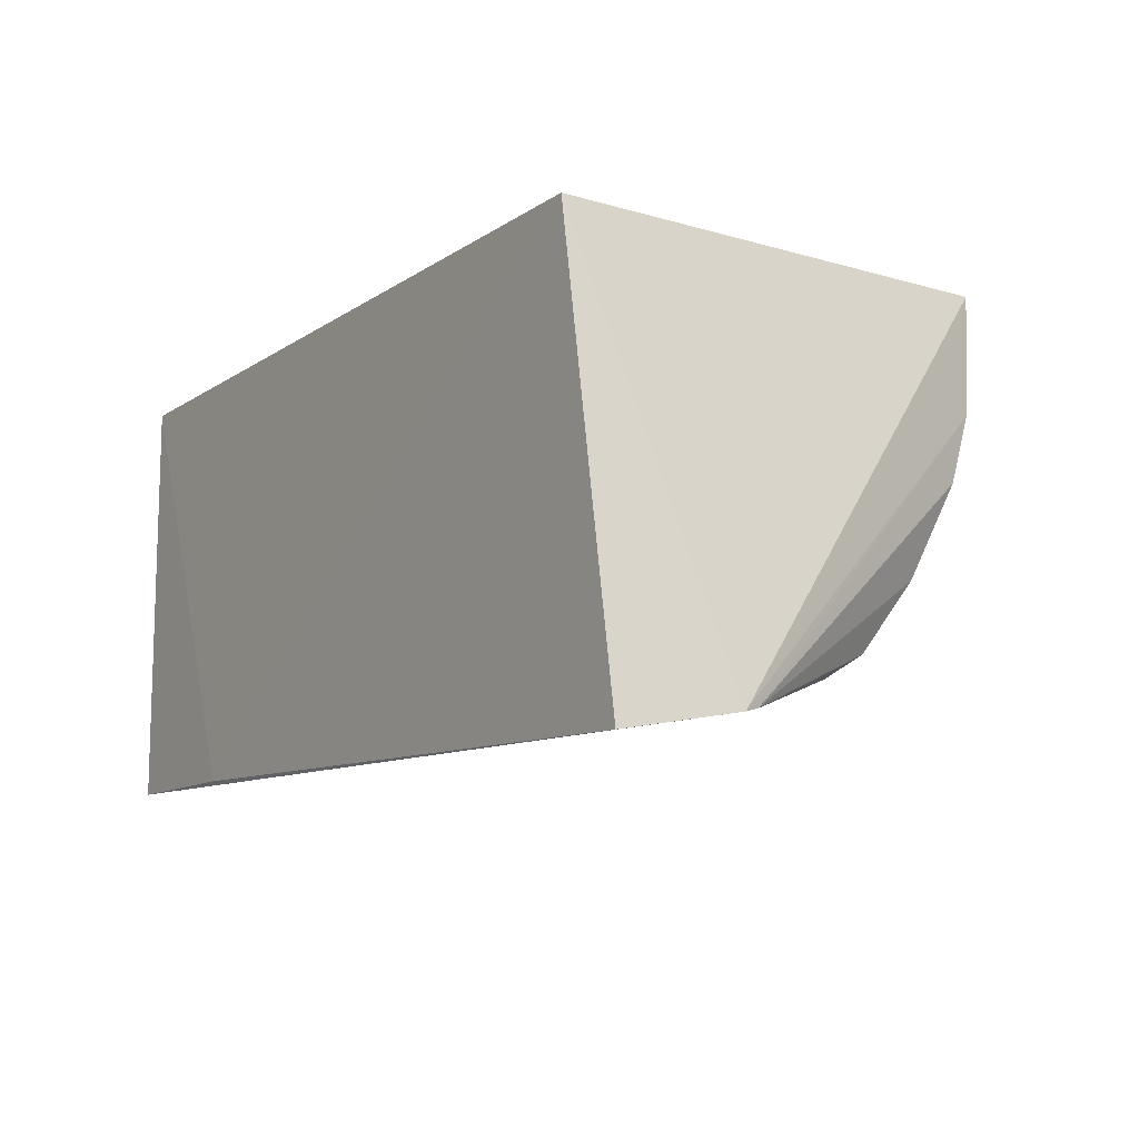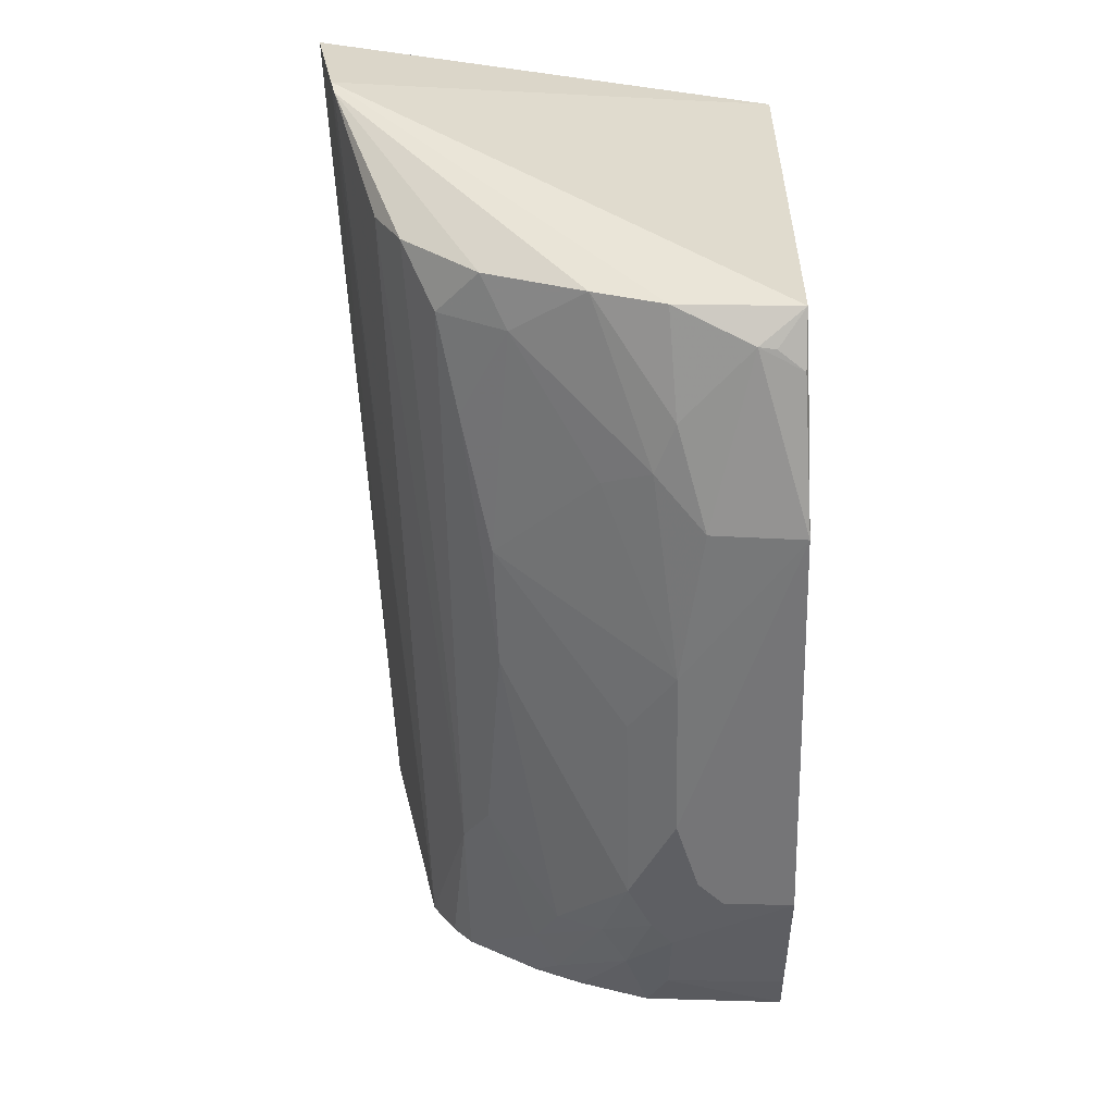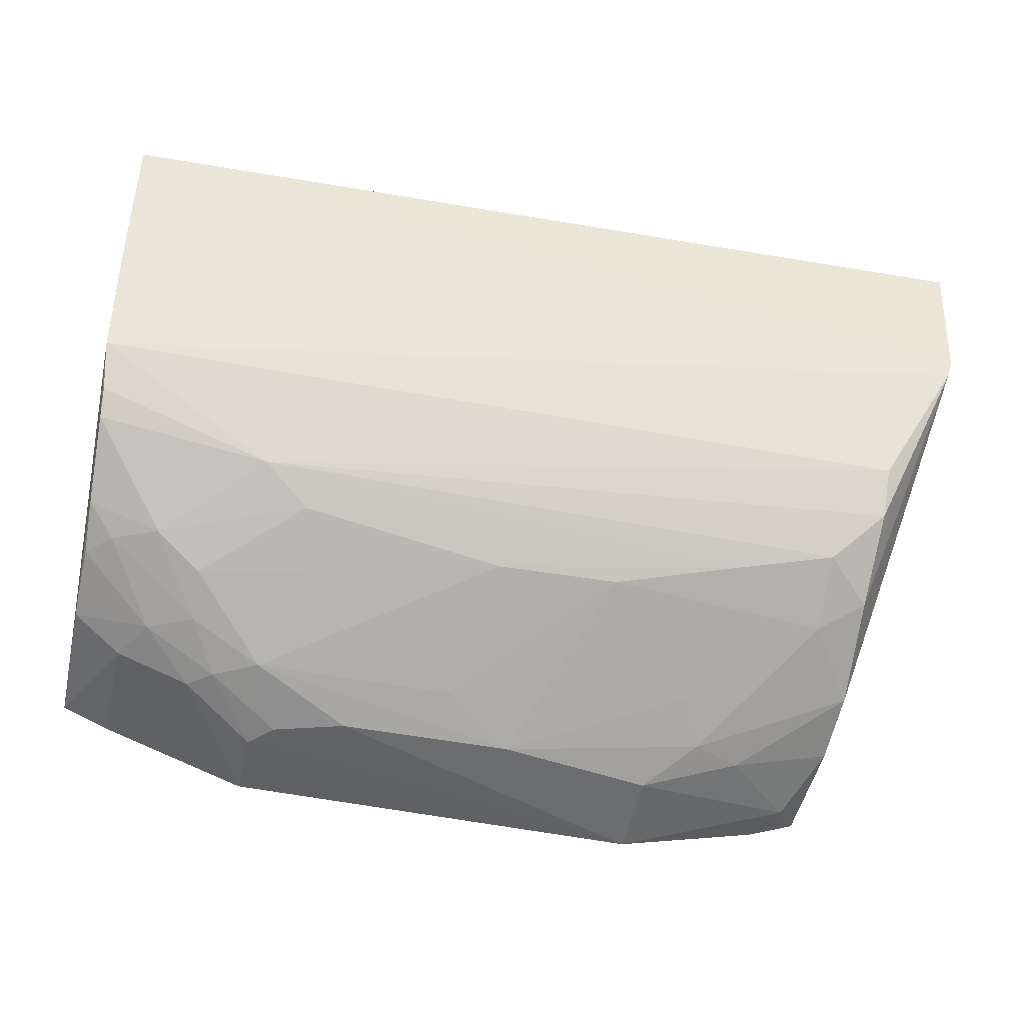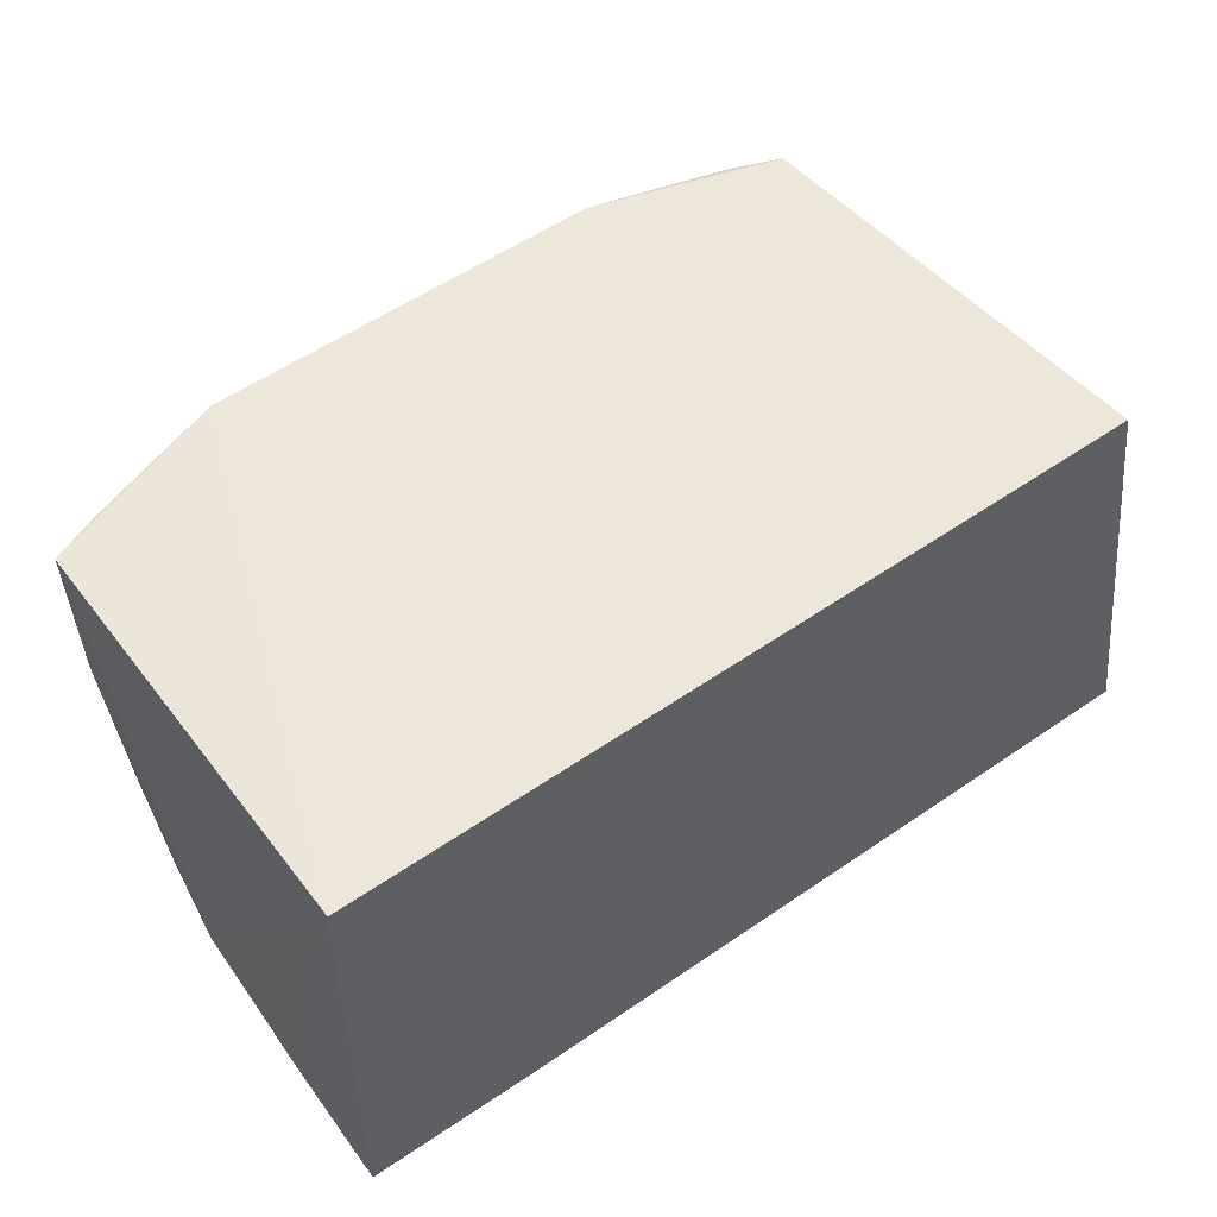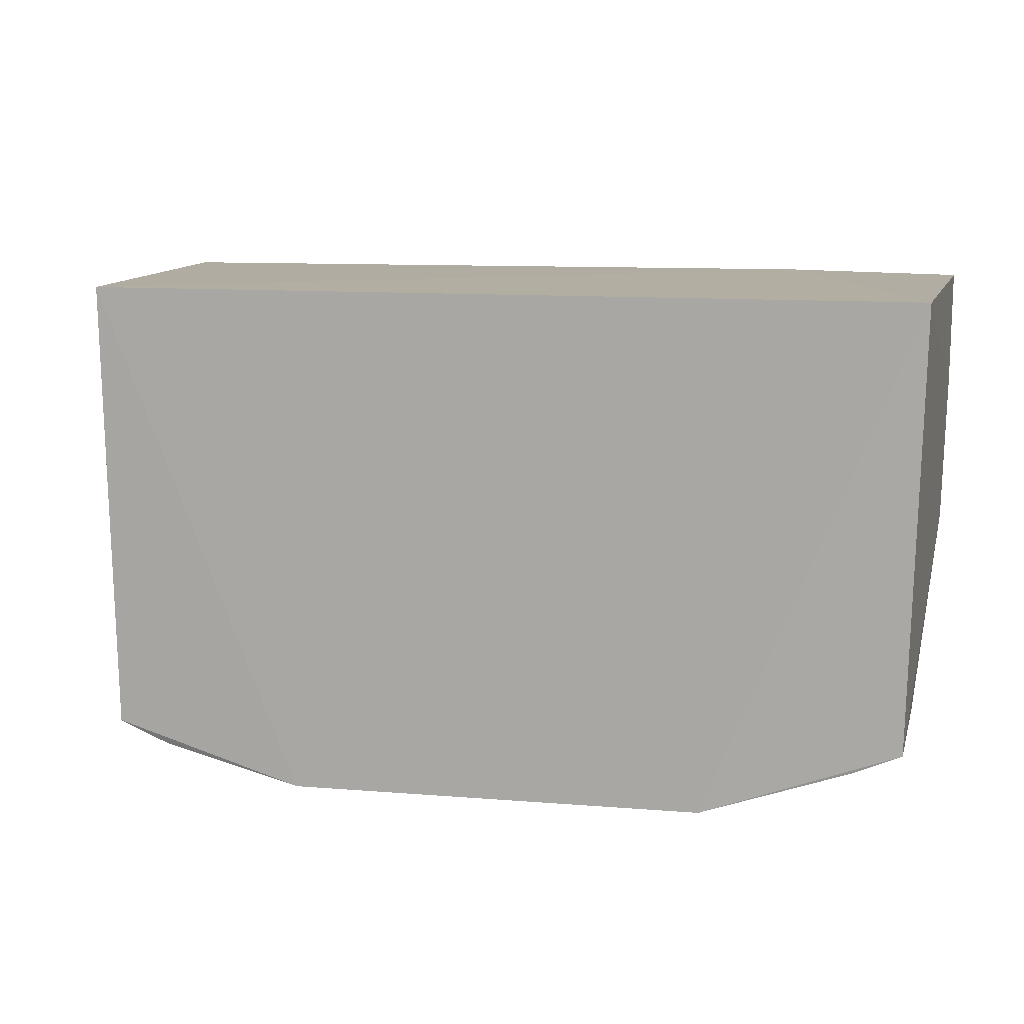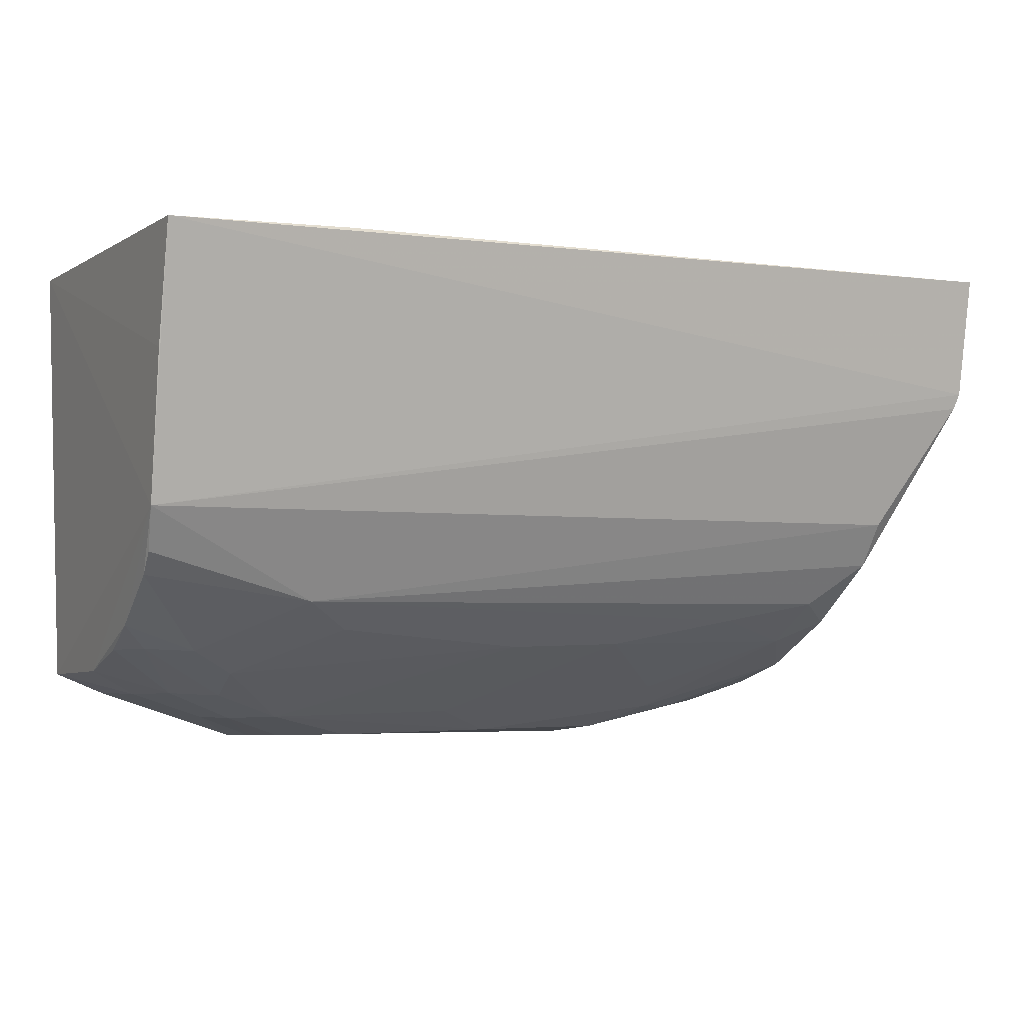
<metadata>
{"format":"obj","ext":"obj","renderer":"f3d","projection":"perspective","resolution":1024,"background":"white","views":[{"elev":-11.2,"azim":-123.1,"up":"+Z"},{"elev":-58.1,"azim":-88.5,"up":"+Y"},{"elev":-47.1,"azim":167.7,"up":"+Y"},{"elev":50.6,"azim":142.5,"up":"+Z"},{"elev":10.2,"azim":14.9,"up":"+Y"},{"elev":-2.4,"azim":152.9,"up":"+Y"}]}
</metadata>
<code>
v 0.141 -0.3071 0.0122
v 0.2635 -0.1619 -0.2113
v 0.2652 -0.004635 0.01306
v -0.2348 -0.004635 0.01306
v -0.2338 -0.192 -0.201
v -0.2807 -0.004459 -0.2576
v 0.2582 -0.2637 0.01099
v 0.1426 -0.2895 -0.08428
v -0.2297 -0.2786 0.01016
v 0.2652 -0.004626 -0.2444
v 0.1568 -0.002506 -0.2446
v -0.279 -0.08744 -0.2418
v 0.1572 -0.2158 -0.1845
v 0.2281 -0.2743 -0.05991
v -0.1114 -0.3118 0.01208
v 0.2651 -0.07521 -0.2293
v -0.2353 -0.1651 -0.2162
v -0.2323 -0.2612 -0.1001
v -0.2818 -0.078 -0.2442
v -0.06679 -0.2439 -0.1568
v 0.2595 -0.2004 -0.1852
v 0.2292 -0.2763 0.0109
v 0.1835 -0.2899 -0.05814
v 0.08427 -0.3041 -0.05636
v -0.2304 -0.2304 -0.1573
v -0.2129 -0.2901 -0.01565
v -0.2306 -0.2748 -0.0597
v 0.129 -0.2329 -0.1678
v -0.2025 -0.2182 -0.1826
v 0.2602 -0.1873 -0.1967
v 0.2574 -0.2589 -0.07257
v 0.2418 -0.244 -0.1283
v 0.1262 -0.3043 -0.04391
v -0.1115 -0.3052 -0.04105
v -0.01885 -0.3041 -0.05617
v -0.1988 -0.2916 0.009222
v 0.006809 -0.245 -0.1559
v 0.2149 -0.2454 -0.1414
v -0.1453 -0.229 -0.1721
v 0.1856 -0.2744 -0.1
v 0.2578 -0.2297 -0.1423
v 0.2128 -0.2729 -0.08563
v 0.1405 -0.3049 -0.02914
v 0.1691 -0.2903 -0.07064
v -0.1406 -0.2904 -0.06844
v -0.1701 -0.2905 -0.05631
v 0.02309 -0.2891 -0.08368
v -0.2111 -0.2897 -0.005651
v 0.1873 -0.2598 -0.1271
v 0.2565 -0.2447 -0.1138
v -0.2025 -0.2437 -0.143
v -0.1275 -0.2754 -0.09632
f 1 3 4
f 7 2 3
f 7 3 1
f 11 6 4
f 11 4 3
f 11 10 6
f 11 3 10
f 15 1 4
f 15 4 9
f 16 10 3
f 16 3 2
f 16 2 10
f 17 12 2
f 17 5 12
f 17 13 5
f 17 2 13
f 19 9 4
f 19 4 6
f 19 6 10
f 19 10 2
f 19 2 12
f 22 14 7
f 22 7 1
f 22 1 14
f 23 14 1
f 25 18 12
f 25 12 5
f 27 9 19
f 27 26 9
f 27 19 12
f 27 12 18
f 29 5 13
f 29 25 5
f 30 21 13
f 30 13 2
f 30 2 21
f 31 2 7
f 31 7 14
f 33 15 24
f 33 24 8
f 34 15 26
f 35 8 24
f 35 24 15
f 35 15 34
f 36 26 15
f 36 15 9
f 38 28 13
f 38 13 21
f 39 29 13
f 39 13 28
f 39 28 37
f 39 37 20
f 40 38 32
f 41 21 2
f 41 2 31
f 41 38 21
f 41 32 38
f 42 31 14
f 42 40 32
f 42 14 23
f 43 23 1
f 43 1 15
f 43 15 33
f 44 33 8
f 44 43 33
f 44 23 43
f 44 8 40
f 44 42 23
f 44 40 42
f 45 35 34
f 46 34 26
f 46 26 27
f 46 45 34
f 46 27 18
f 46 18 45
f 47 35 20
f 47 8 35
f 47 37 8
f 47 20 37
f 48 36 9
f 48 9 26
f 48 26 36
f 49 37 28
f 49 8 37
f 49 28 38
f 49 40 8
f 49 38 40
f 50 41 31
f 50 32 41
f 50 42 32
f 50 31 42
f 51 45 18
f 51 18 25
f 51 25 29
f 51 29 39
f 51 39 20
f 52 20 35
f 52 35 45
f 52 51 20
f 52 45 51

</code>
